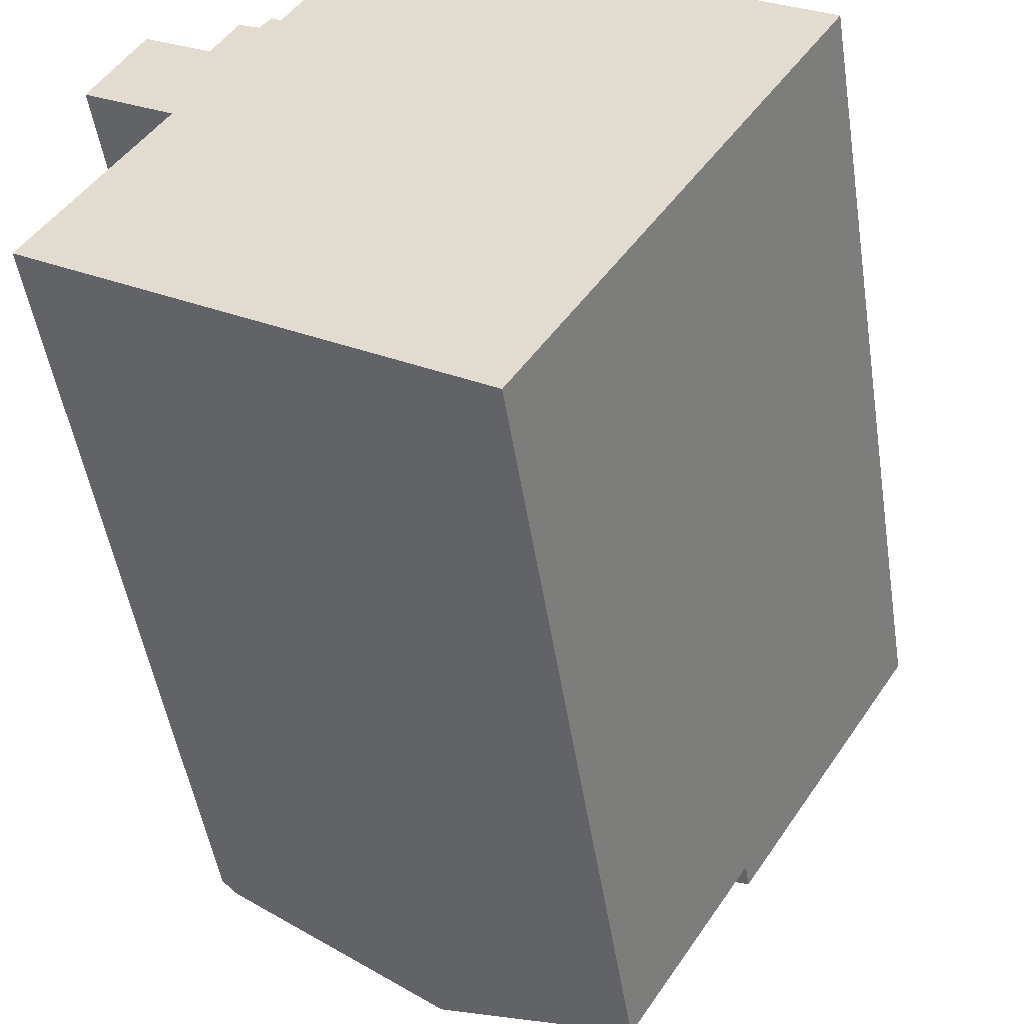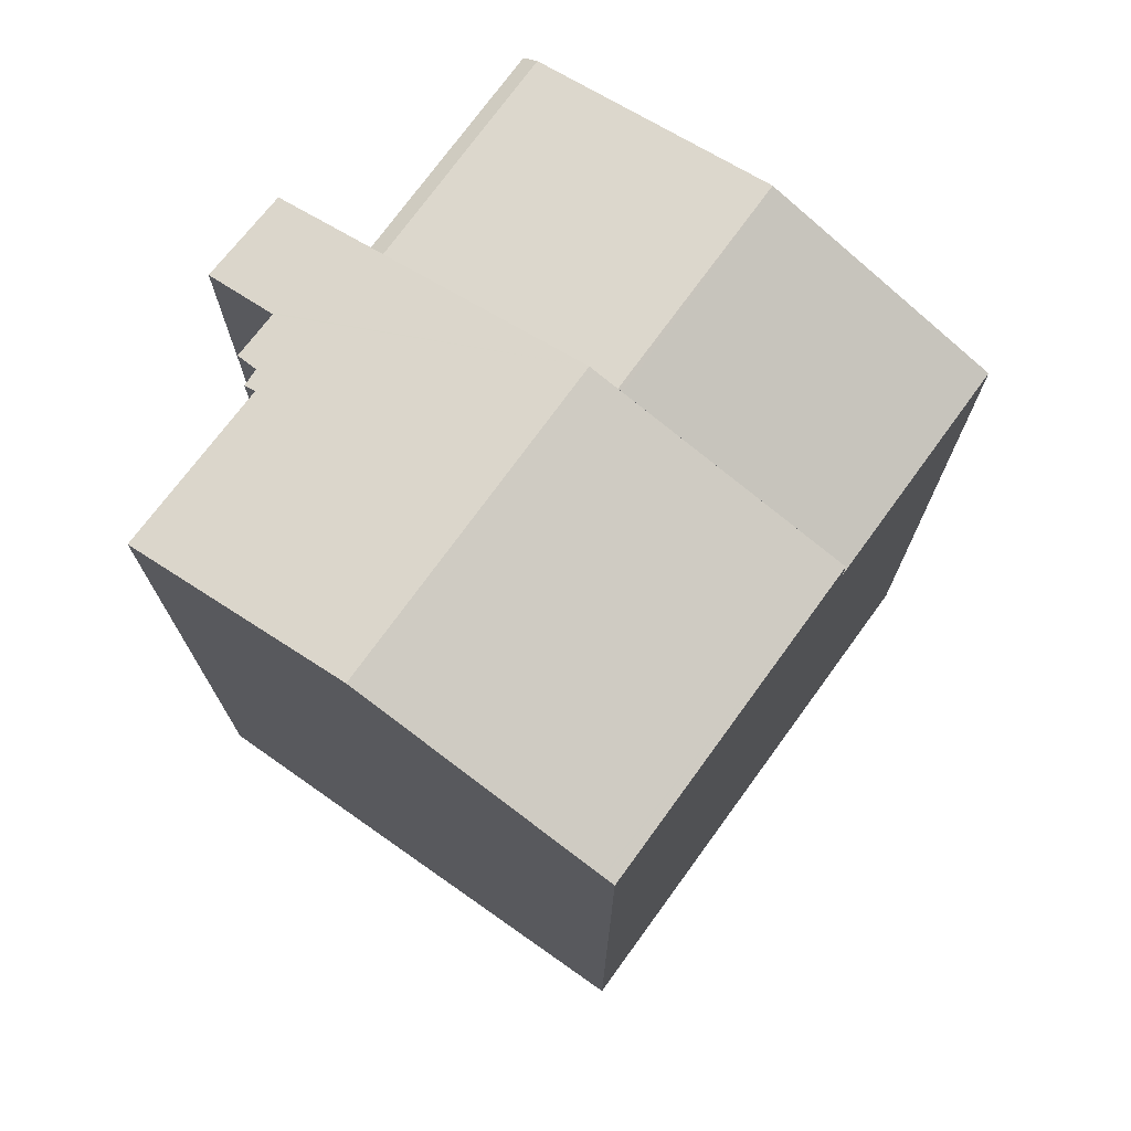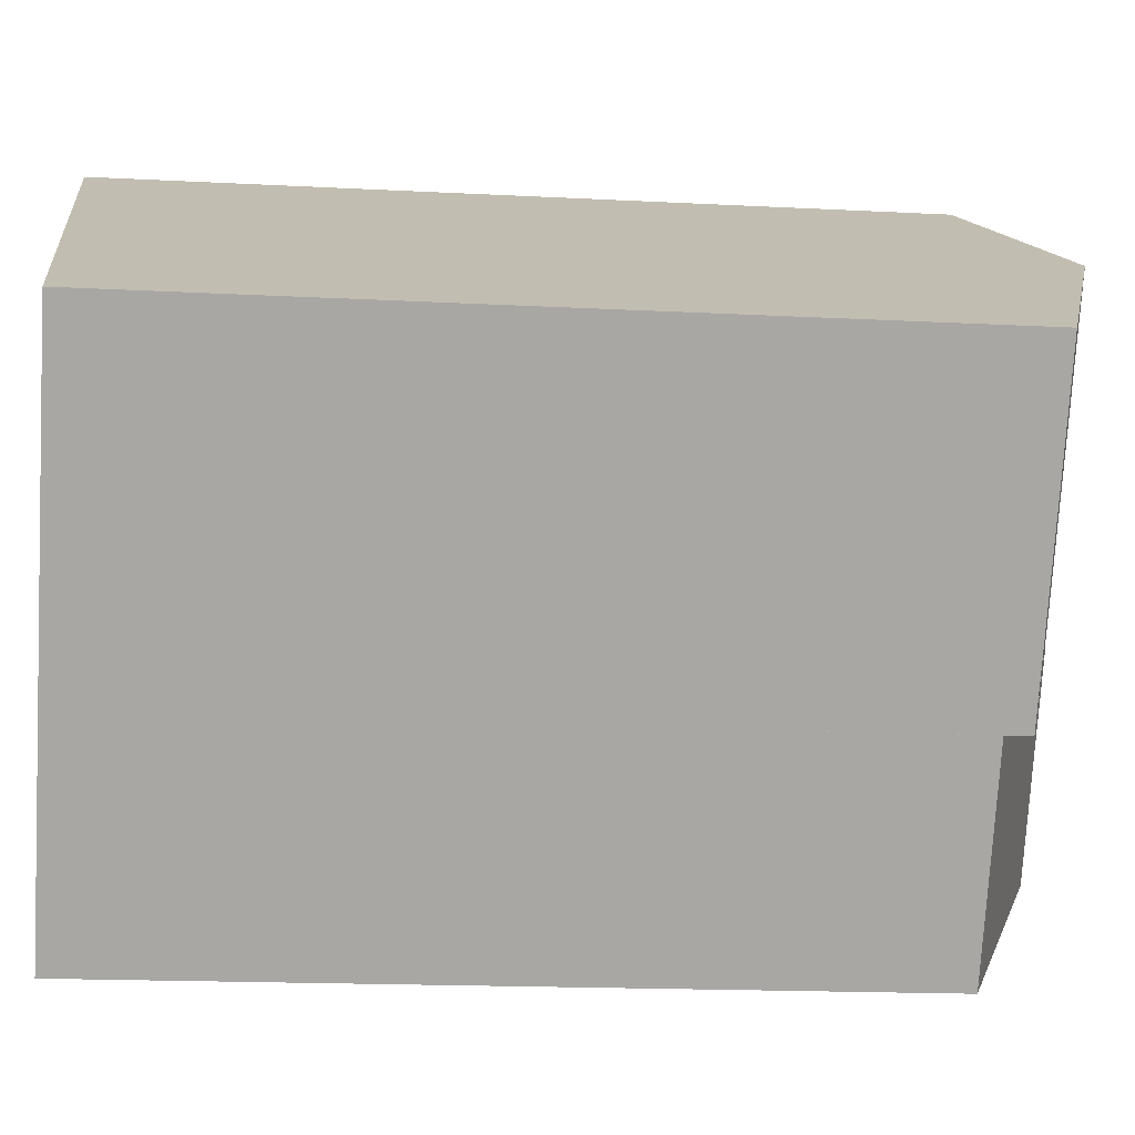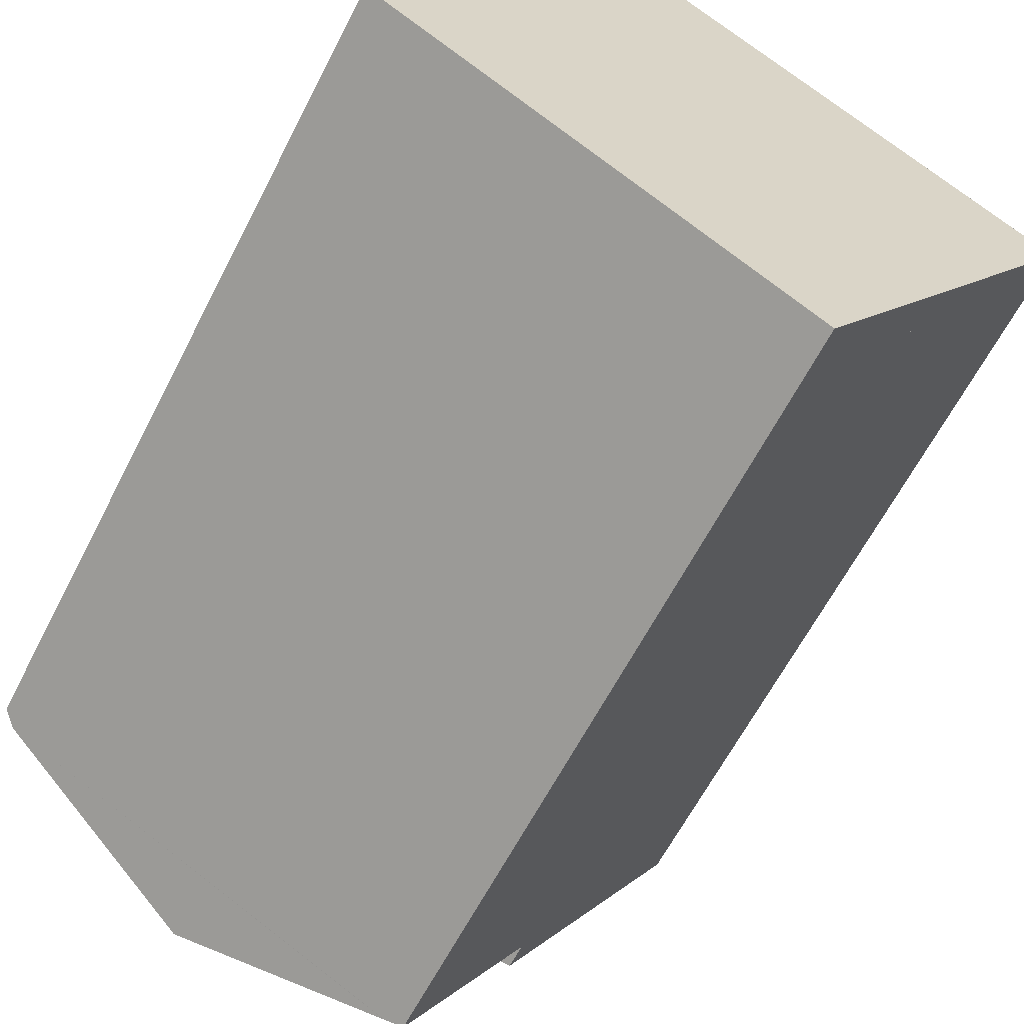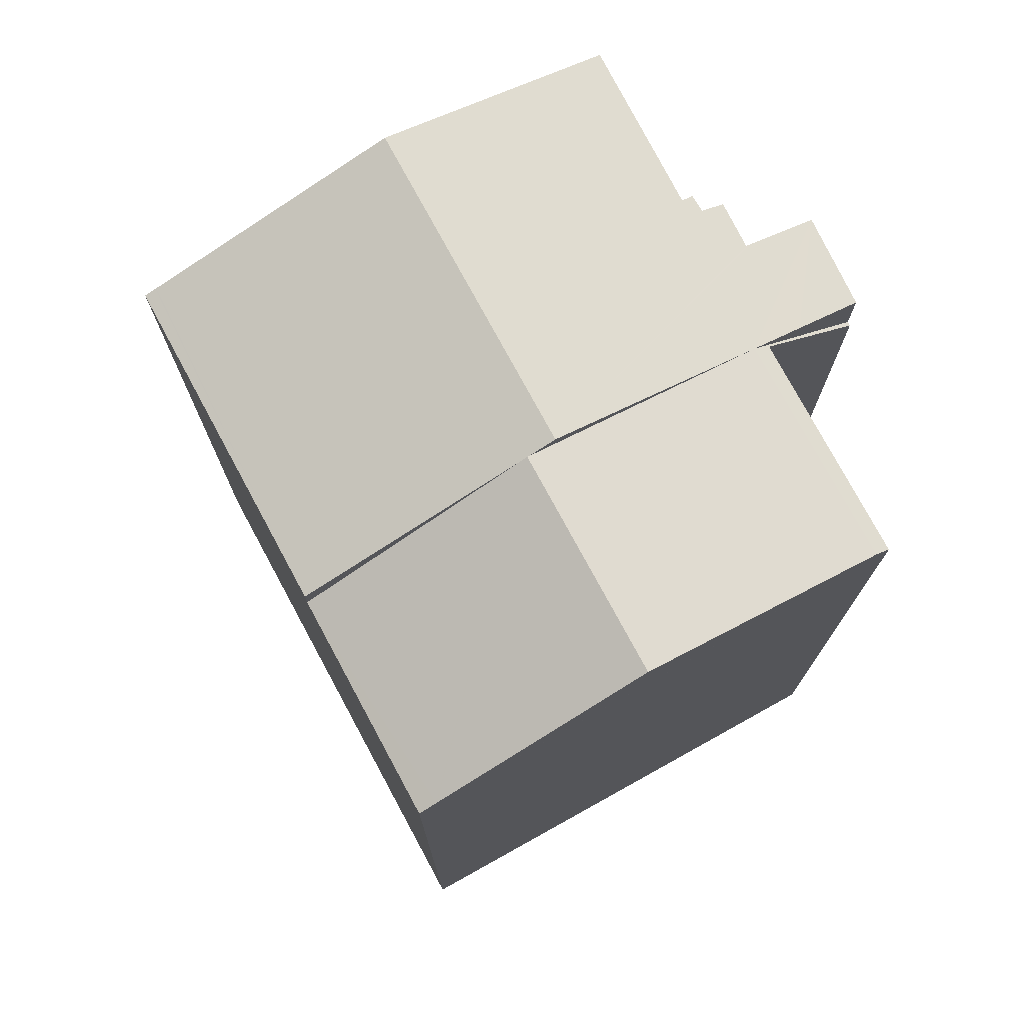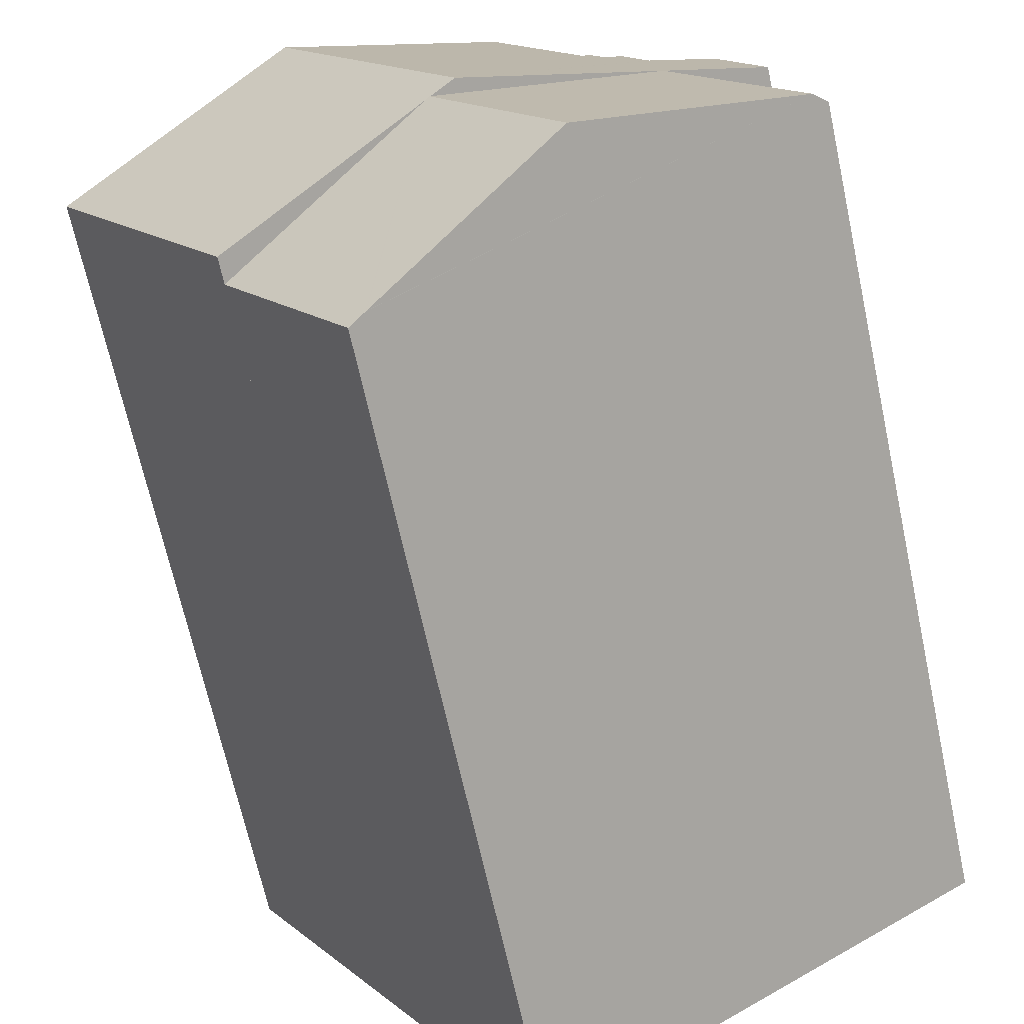
<metadata>
{"format":"obj","ext":"obj","renderer":"f3d","projection":"perspective","resolution":1024,"background":"white","views":[{"elev":-49.7,"azim":8.9,"up":"+Z"},{"elev":74.7,"azim":68.2,"up":"+Y"},{"elev":-16.5,"azim":83.8,"up":"+Z"},{"elev":-62.1,"azim":-27.0,"up":"+Z"},{"elev":75.9,"azim":-176.2,"up":"+Y"},{"elev":-67.4,"azim":-167.8,"up":"+Z"}]}
</metadata>
<code>
v  0.345 21.44 -0.223
v  9.061 22.88 1.294
v  5.862 22.88 -3.791
v  8.408 22.7 1.721
v  3.559 21.44 4.885
v  10.73 20.59 -6.94
v  14.32 20.41 -2.138
v  11.14 20.41 -7.201
v  9.164 22.83 1.227
v  10.71 20.61 -6.926
v  0.937 18.99 6.596
v  2.371 20.37 5.571
v  0.883 19 6.499
v  3.168 21.1 5.074
v  2.411 20.37 5.634
v  0 21.12 1.293e-15
v  9.039 -8.015e-17 1.309
v  9.039 22.87 1.309
v  8.408 -1.054e-16 1.721
v  3.559 -2.991e-16 4.885
v  0.937 -4.039e-16 6.596
v  2.411 -3.45e-16 5.634
v  9.061 -7.923e-17 1.294
v  14.32 1.309e-16 -2.138
v  9.164 -7.513e-17 1.227
v  11.14 4.409e-16 -7.201
v  10.71 4.241e-16 -6.926
v  0.345 1.365e-17 -0.223
v  0 0 0
v  10.73 4.25e-16 -6.94
v  5.862 2.321e-16 -3.791
v  3.168 -3.107e-16 5.074
v  0.883 -3.979e-16 6.499
v  2.371 -3.411e-16 5.571
v  14.32 21.08 -2.138
v  18.8 21.17 5.558
v  19.06 21.08 5.392
v  18.78 21.18 5.575
v  13.15 23.08 9.251
v  8.408 23.08 1.721
v  2.156 20.51 8.788
v  2.411 21.05 5.634
v  0.937 20.55 6.596
v  3.772 21.05 7.798
v  3.857 21.08 7.746
v  5.036 21.24 8.568
v  4.5 21.07 8.846
v  5.563 21.33 8.772
v  5.31 21.25 8.952
v  7.9 21.31 12.67
v  7.9 -7.761e-16 12.67
v  13.15 -5.665e-16 9.251
v  19.06 -3.302e-16 5.392
v  18.78 -3.414e-16 5.575
v  18.8 -3.403e-16 5.558
v  3.857 -4.743e-16 7.746
v  2.156 -5.381e-16 8.788
v  3.772 -4.775e-16 7.798
v  5.036 -5.246e-16 8.568
v  4.5 -5.417e-16 8.846
v  5.563 -5.371e-16 8.772
v  5.31 -5.482e-16 8.952
v  9.061 22.86 1.294
g defaultobject
f 1 2 3
f 2 1 4
f 4 1 5
f 6 7 8
f 7 6 9
f 9 6 10
f 9 10 3
f 9 3 2
f 11 12 13
f 12 11 14
f 14 11 15
f 14 15 5
f 16 5 1
f 5 16 14
f 4 17 18
f 17 4 5
f 17 5 15
f 17 15 11
f 17 11 19
f 19 11 20
f 20 11 21
f 20 21 22
f 18 23 2
f 23 18 17
f 23 9 2
f 9 23 7
f 7 23 24
f 24 23 25
f 24 8 7
f 8 24 26
f 10 1 3
f 1 10 6
f 1 6 8
f 1 8 26
f 1 26 16
f 16 26 27
f 16 27 28
f 16 28 29
f 27 26 30
f 28 27 31
f 32 12 14
f 12 32 13
f 13 32 33
f 33 32 34
f 29 14 16
f 14 29 32
f 33 11 13
f 11 33 21
f 33 22 21
f 22 33 34
f 22 34 20
f 20 34 32
f 20 32 29
f 20 29 19
f 19 29 28
f 19 28 31
f 19 31 23
f 23 31 25
f 25 31 24
f 24 31 27
f 24 27 26
f 26 27 30
f 35 36 37
f 36 35 38
f 38 35 39
f 39 35 40
f 40 35 18
f 18 35 9
f 41 42 43
f 42 41 5
f 5 41 40
f 40 41 44
f 40 44 45
f 40 45 39
f 39 45 46
f 46 45 47
f 39 46 48
f 48 46 49
f 39 48 50
f 51 39 50
f 39 51 38
f 38 51 36
f 36 51 37
f 37 51 52
f 37 52 53
f 53 52 54
f 53 54 55
f 44 56 45
f 56 44 41
f 56 41 57
f 56 57 58
f 47 59 46
f 59 47 60
f 49 61 48
f 61 49 62
f 53 35 37
f 35 53 24
f 24 9 35
f 9 24 63
f 63 24 23
f 23 24 25
f 63 17 18
f 17 63 23
f 17 40 18
f 40 17 5
f 5 17 42
f 42 17 43
f 43 17 19
f 43 19 21
f 21 19 20
f 21 20 22
f 21 41 43
f 41 21 57
f 56 47 45
f 47 56 60
f 46 62 49
f 62 46 59
f 61 50 48
f 50 61 51
f 21 58 57
f 58 21 22
f 58 22 56
f 56 22 59
f 59 22 61
f 61 52 51
f 52 61 22
f 52 22 20
f 52 20 19
f 52 19 54
f 54 19 17
f 54 17 25
f 54 25 24
f 54 24 55
f 55 24 53
f 61 62 59
f 59 60 56

</code>
